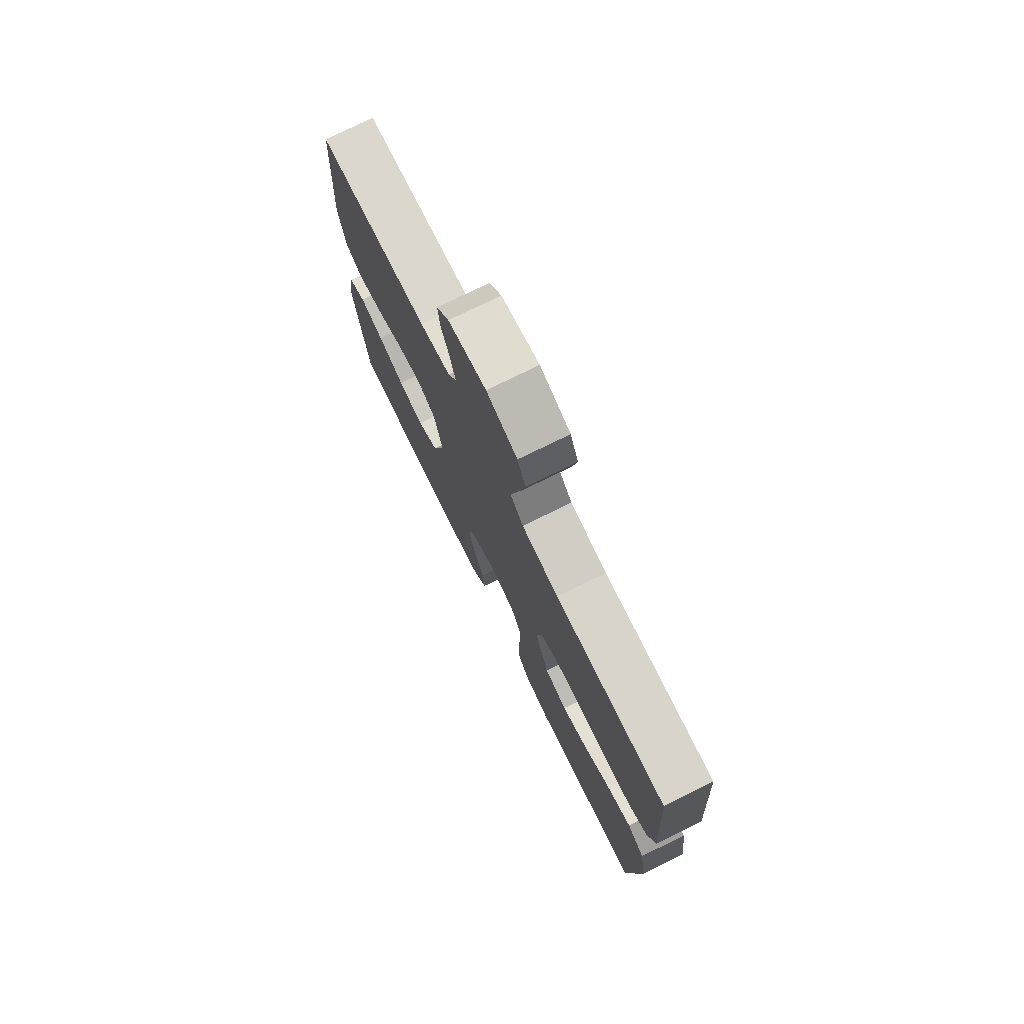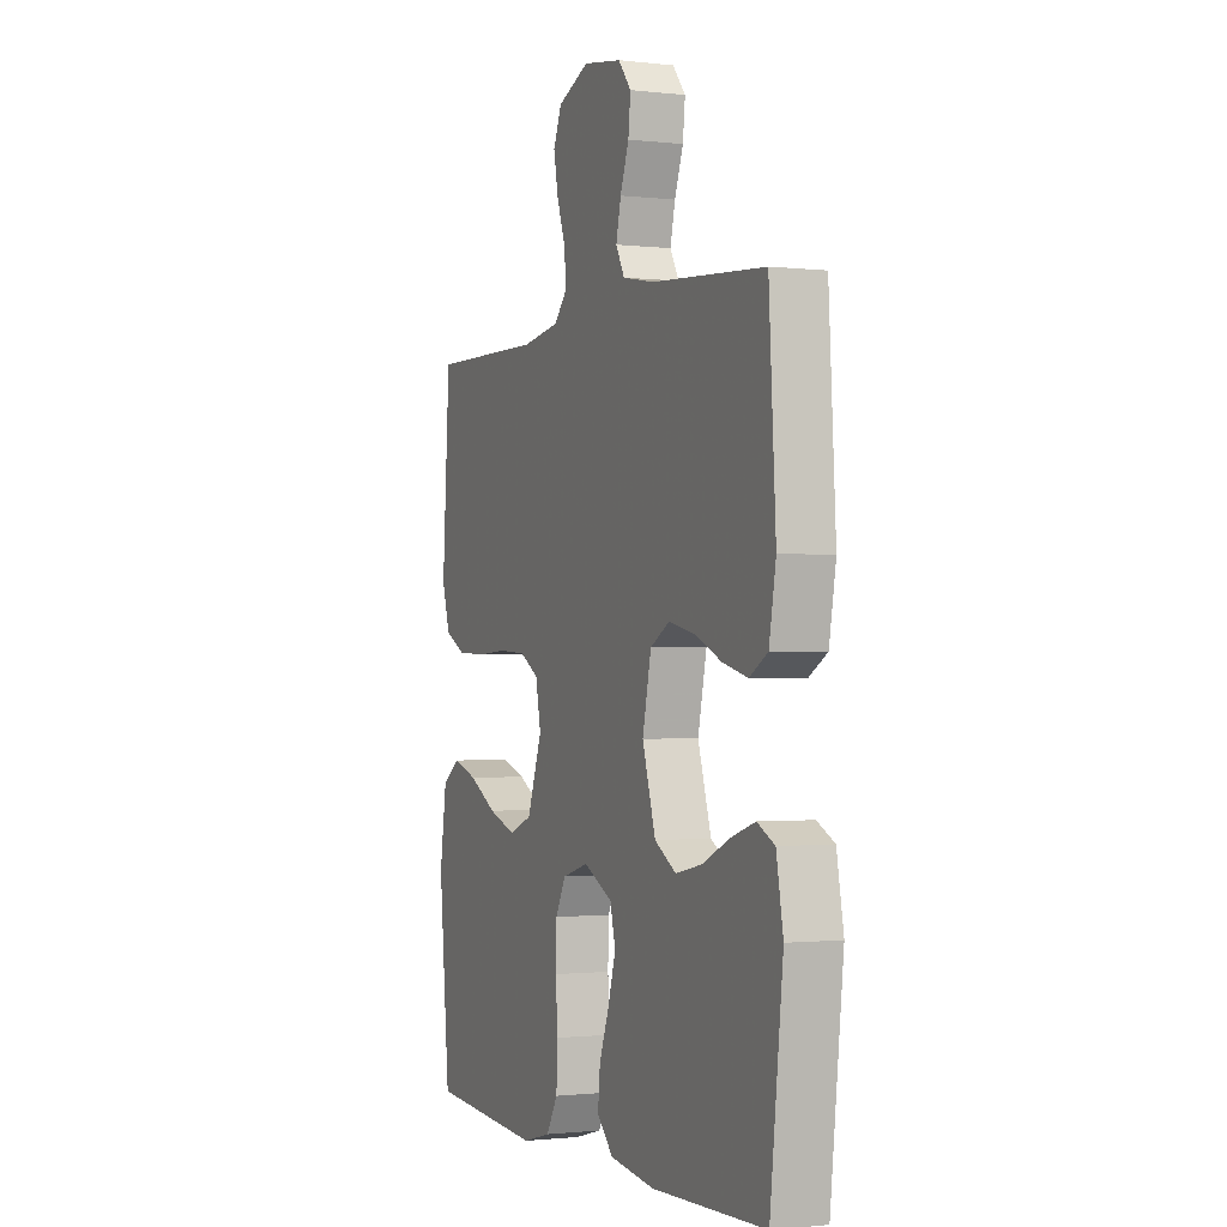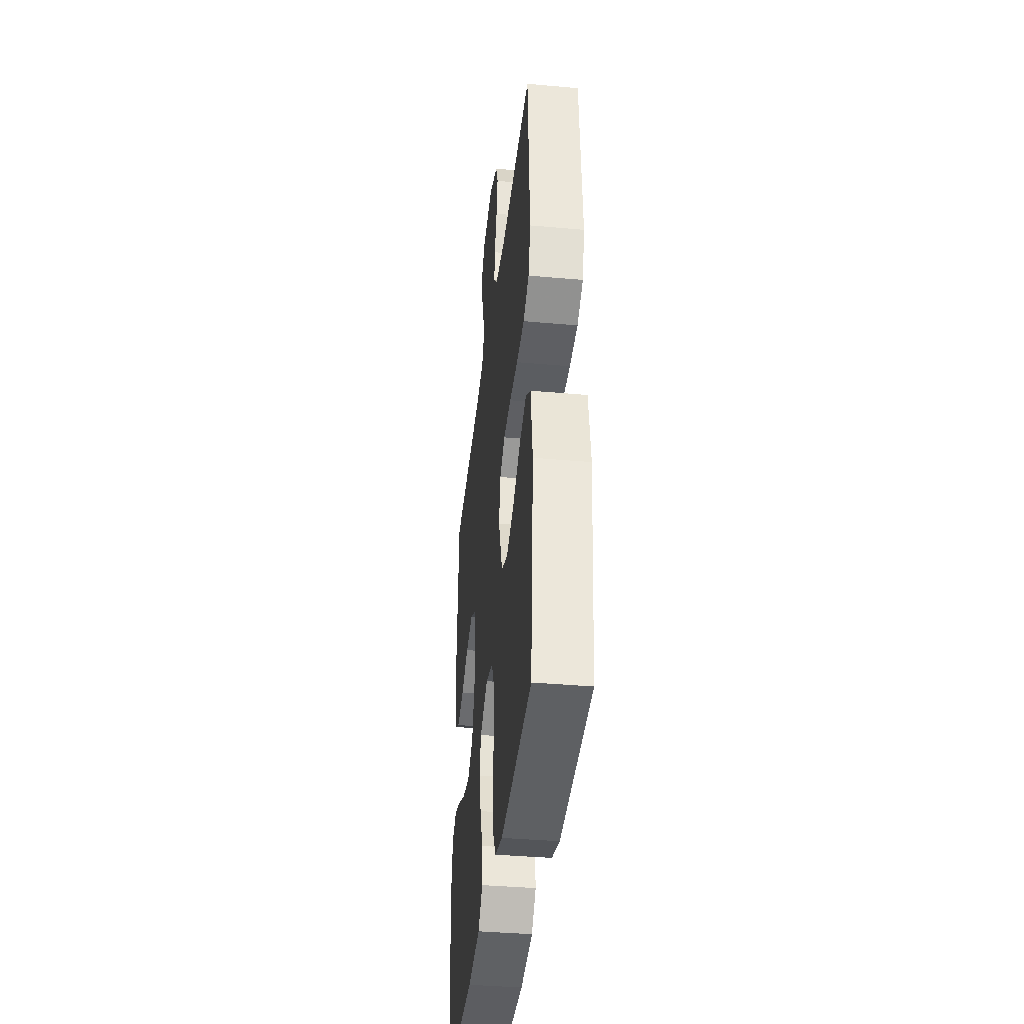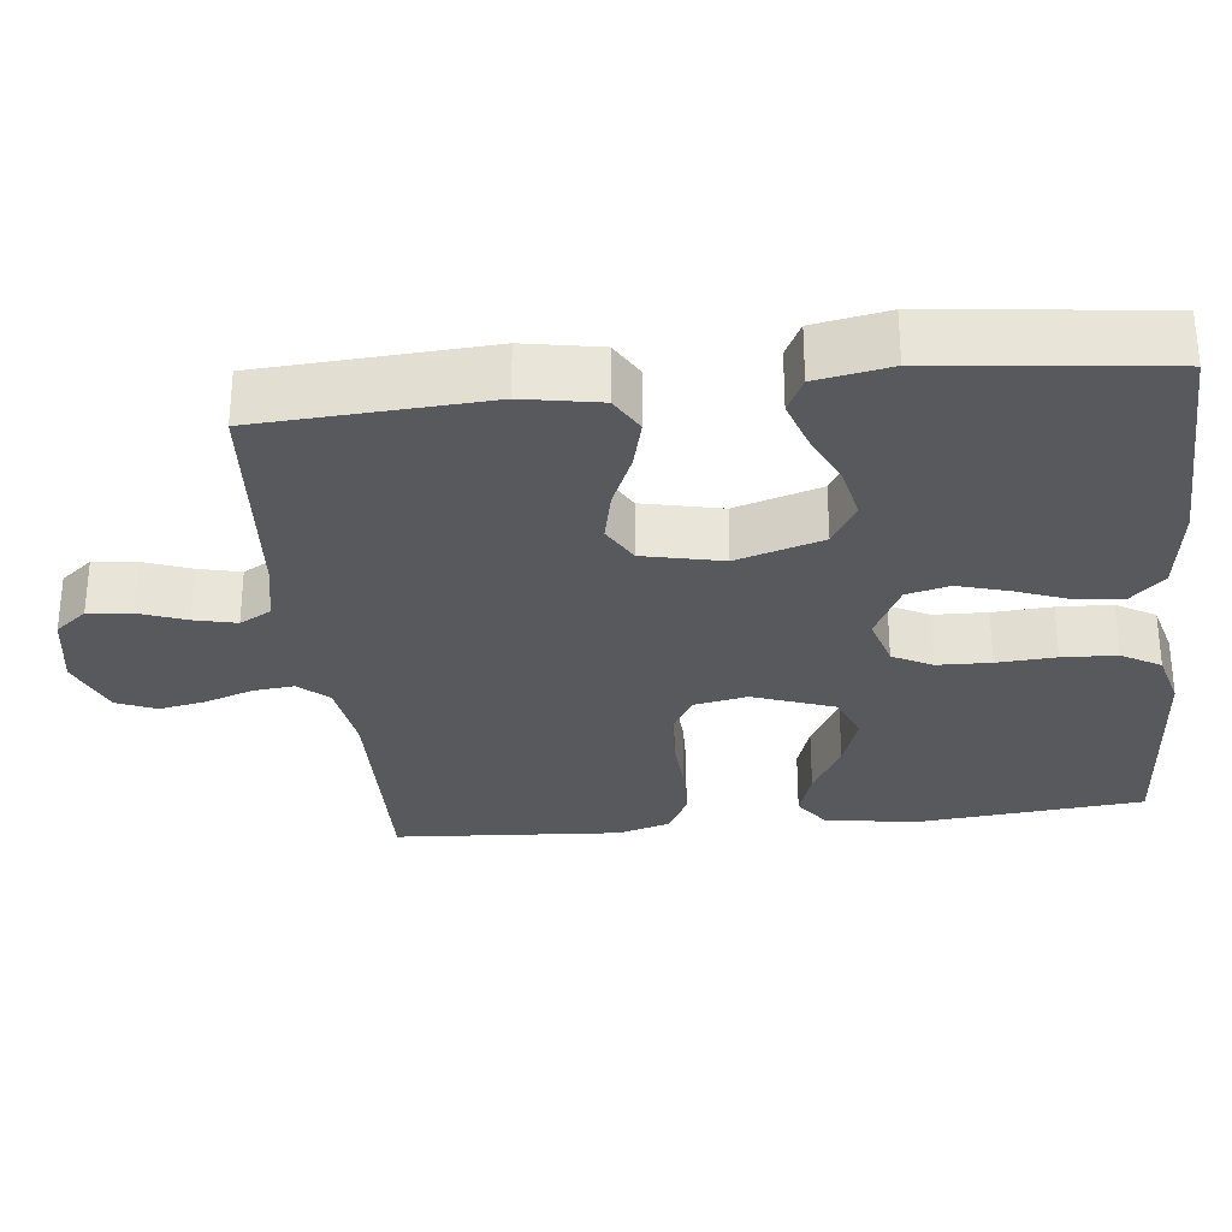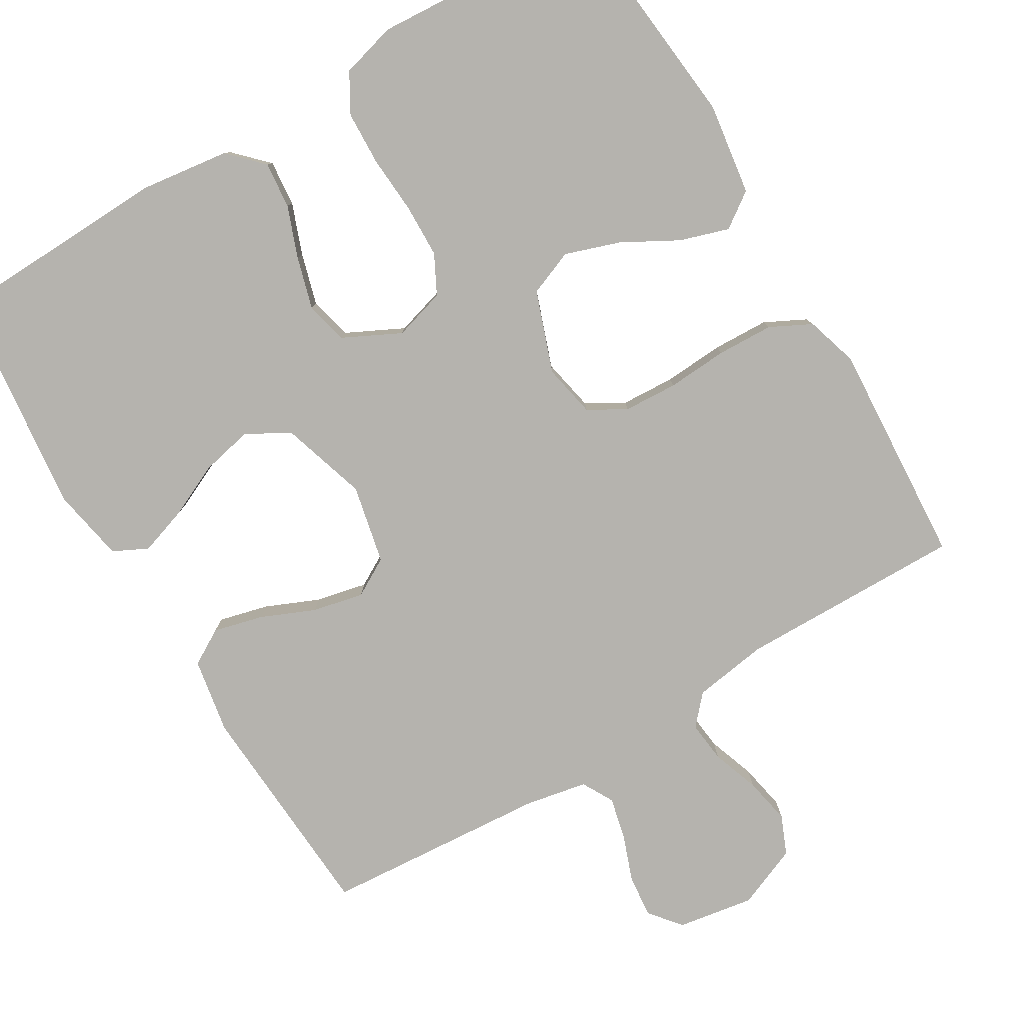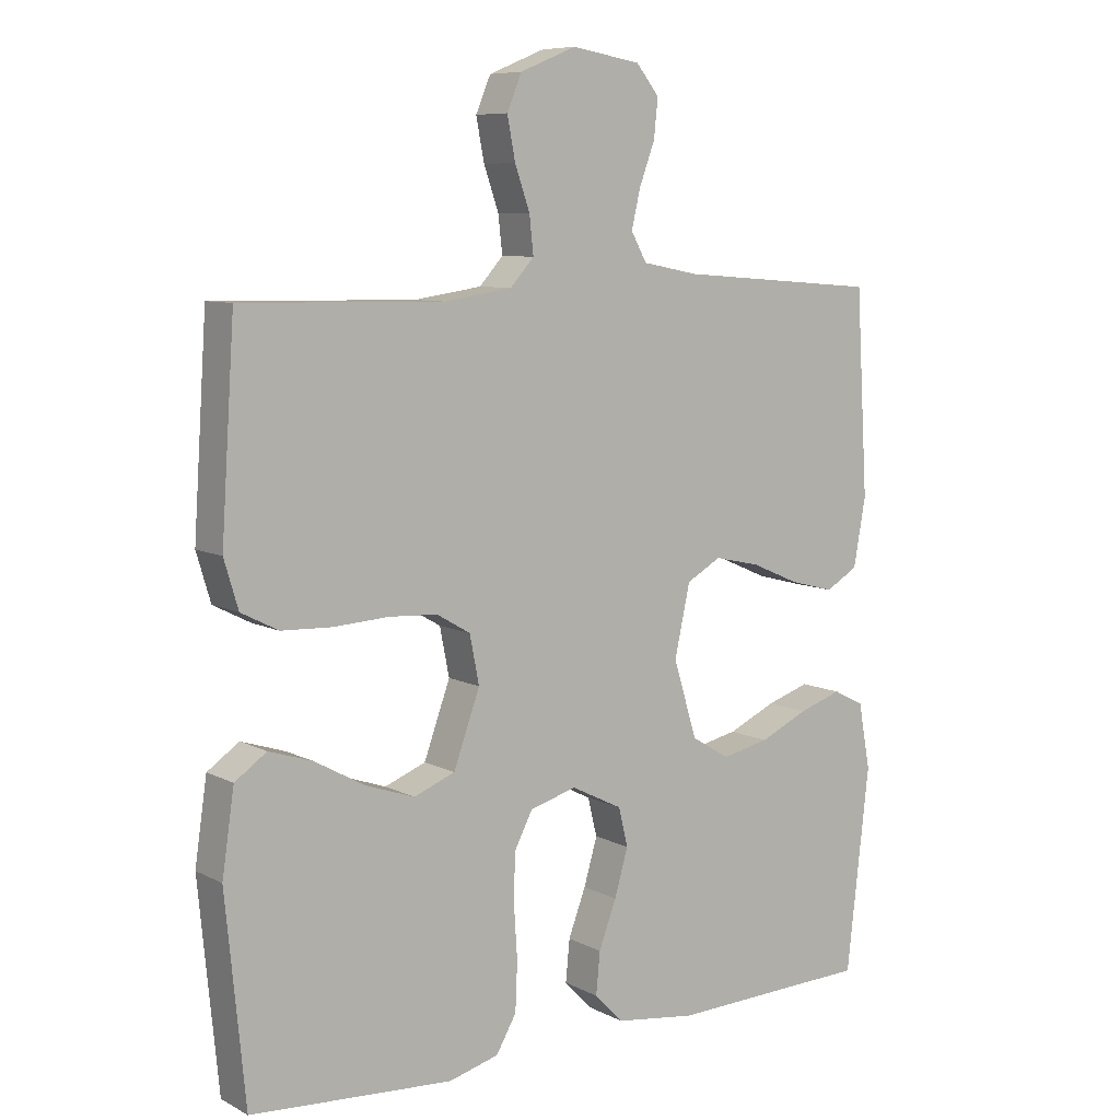
<metadata>
{"format":"obj","ext":"obj","renderer":"f3d","projection":"perspective","resolution":1024,"background":"white","views":[{"elev":76.2,"azim":-116.2,"up":"+Z"},{"elev":-1.1,"azim":67.1,"up":"+Z"},{"elev":-38.9,"azim":-96.4,"up":"+Z"},{"elev":-30.0,"azim":96.2,"up":"+Y"},{"elev":-79.9,"azim":-149.0,"up":"+Y"},{"elev":8.1,"azim":-36.0,"up":"+Z"}]}
</metadata>
<code>
v 0.5 0.07 0.5
v 0.518 0.07 0.2
v 0.5 0.07 0.099
v 0.452 0.07 0.071
v 0.386 0.07 0.088
v 0.314 0.07 0.119
v 0.246 0.07 0.134
v 0.195 0.07 0.105
v 0.172 0.07 0
v 0.207 0.07 -0.114
v 0.264 0.07 -0.148
v 0.334 0.07 -0.133
v 0.406 0.07 -0.1
v 0.47 0.07 -0.079
v 0.516 0.07 -0.102
v 0.534 0.07 -0.2
v 0.5 0.07 -0.5
v 0.2 0.07 -0.51
v 0.081 0.07 -0.494
v 0.038 0.07 -0.45
v 0.044 0.07 -0.388
v 0.07 0.07 -0.319
v 0.09 0.07 -0.25
v 0.076 0.07 -0.193
v 0 0.07 -0.155
v -0.069 0.07 -0.175
v -0.096 0.07 -0.227
v -0.098 0.07 -0.298
v -0.093 0.07 -0.376
v -0.096 0.07 -0.448
v -0.126 0.07 -0.5
v -0.2 0.07 -0.52
v -0.5 0.07 -0.5
v -0.529 0.07 -0.2
v -0.511 0.07 -0.078
v -0.464 0.07 -0.045
v -0.399 0.07 -0.066
v -0.325 0.07 -0.107
v -0.252 0.07 -0.132
v -0.191 0.07 -0.108
v -0.152 0.07 0
v -0.166 0.07 0.071
v -0.216 0.07 0.1
v -0.288 0.07 0.104
v -0.369 0.07 0.099
v -0.444 0.07 0.102
v -0.499 0.07 0.13
v -0.52 0.07 0.2
v -0.5 0.07 0.5
v -0.2 0.07 0.495
v -0.1 0.07 0.51
v -0.065 0.07 0.549
v -0.071 0.07 0.604
v -0.093 0.07 0.667
v -0.105 0.07 0.729
v -0.083 0.07 0.781
v 0 0.07 0.815
v 0.102 0.07 0.798
v 0.136 0.07 0.756
v 0.13 0.07 0.699
v 0.107 0.07 0.637
v 0.094 0.07 0.581
v 0.117 0.07 0.539
v 0.2 0.07 0.523
v 0.5 0 0.5
v 0.518 0 0.2
v 0.5 0 0.099
v 0.452 0 0.071
v 0.386 0 0.088
v 0.314 0 0.119
v 0.246 0 0.134
v 0.195 0 0.105
v 0.172 0 0
v 0.207 0 -0.114
v 0.264 0 -0.148
v 0.334 0 -0.133
v 0.406 0 -0.1
v 0.47 0 -0.079
v 0.516 0 -0.102
v 0.534 0 -0.2
v 0.5 0 -0.5
v 0.2 0 -0.51
v 0.081 0 -0.494
v 0.038 0 -0.45
v 0.044 0 -0.388
v 0.07 0 -0.319
v 0.09 0 -0.25
v 0.076 0 -0.193
v 0 0 -0.155
v -0.069 0 -0.175
v -0.096 0 -0.227
v -0.098 0 -0.298
v -0.093 0 -0.376
v -0.096 0 -0.448
v -0.126 0 -0.5
v -0.2 0 -0.52
v -0.5 0 -0.5
v -0.529 0 -0.2
v -0.511 0 -0.078
v -0.464 0 -0.045
v -0.399 0 -0.066
v -0.325 0 -0.107
v -0.252 0 -0.132
v -0.191 0 -0.108
v -0.152 0 0
v -0.166 0 0.071
v -0.216 0 0.1
v -0.288 0 0.104
v -0.369 0 0.099
v -0.444 0 0.102
v -0.499 0 0.13
v -0.52 0 0.2
v -0.5 0 0.5
v -0.2 0 0.495
v -0.1 0 0.51
v -0.065 0 0.549
v -0.071 0 0.604
v -0.093 0 0.667
v -0.105 0 0.729
v -0.083 0 0.781
v 0 0 0.815
v 0.102 0 0.798
v 0.136 0 0.756
v 0.13 0 0.699
v 0.107 0 0.637
v 0.094 0 0.581
v 0.117 0 0.539
v 0.2 0 0.523
f 58 59 60 61
f 58 61 62
f 57 58 62
f 56 57 62
f 53 54 55 56
f 52 53 56 62
f 51 52 62 63
f 47 48 49 50
f 44 45 46 47
f 43 44 47 50
f 42 43 50 51
f 35 36 37 38
f 35 38 39
f 34 35 39
f 33 34 39
f 32 33 39 40
f 28 29 30 31
f 27 28 31 32
f 19 20 21 22
f 19 22 23
f 18 19 23
f 17 18 23 24
f 15 16 17 24
f 12 13 14 15
f 11 12 15 24
f 3 4 5 6
f 3 6 7
f 64 1 2 3
f 64 3 7
f 63 64 7 8
f 41 42 51 63
f 41 63 8 9
f 27 32 40 41
f 26 27 41
f 25 26 41 9
f 10 11 24 25
f 9 10 25
f 125 124 123 122
f 126 125 122
f 126 122 121
f 126 121 120
f 120 119 118 117
f 126 120 117 116
f 127 126 116 115
f 114 113 112 111
f 111 110 109 108
f 114 111 108 107
f 115 114 107 106
f 102 101 100 99
f 103 102 99
f 103 99 98
f 103 98 97
f 104 103 97 96
f 95 94 93 92
f 96 95 92 91
f 86 85 84 83
f 87 86 83
f 87 83 82
f 88 87 82 81
f 88 81 80 79
f 79 78 77 76
f 88 79 76 75
f 70 69 68 67
f 71 70 67
f 67 66 65 128
f 71 67 128
f 72 71 128 127
f 127 115 106 105
f 73 72 127 105
f 105 104 96 91
f 105 91 90
f 73 105 90 89
f 89 88 75 74
f 89 74 73
f 1 65 66 2
f 2 66 67 3
f 3 67 68 4
f 4 68 69 5
f 5 69 70 6
f 6 70 71 7
f 7 71 72 8
f 8 72 73 9
f 9 73 74 10
f 10 74 75 11
f 11 75 76 12
f 12 76 77 13
f 13 77 78 14
f 14 78 79 15
f 15 79 80 16
f 16 80 81 17
f 17 81 82 18
f 18 82 83 19
f 19 83 84 20
f 20 84 85 21
f 21 85 86 22
f 22 86 87 23
f 23 87 88 24
f 24 88 89 25
f 25 89 90 26
f 26 90 91 27
f 27 91 92 28
f 28 92 93 29
f 29 93 94 30
f 30 94 95 31
f 31 95 96 32
f 32 96 97 33
f 33 97 98 34
f 34 98 99 35
f 35 99 100 36
f 36 100 101 37
f 37 101 102 38
f 38 102 103 39
f 39 103 104 40
f 40 104 105 41
f 41 105 106 42
f 42 106 107 43
f 43 107 108 44
f 44 108 109 45
f 45 109 110 46
f 46 110 111 47
f 47 111 112 48
f 48 112 113 49
f 49 113 114 50
f 50 114 115 51
f 51 115 116 52
f 52 116 117 53
f 53 117 118 54
f 54 118 119 55
f 55 119 120 56
f 56 120 121 57
f 57 121 122 58
f 58 122 123 59
f 59 123 124 60
f 60 124 125 61
f 61 125 126 62
f 62 126 127 63
f 63 127 128 64
f 64 128 65 1

</code>
